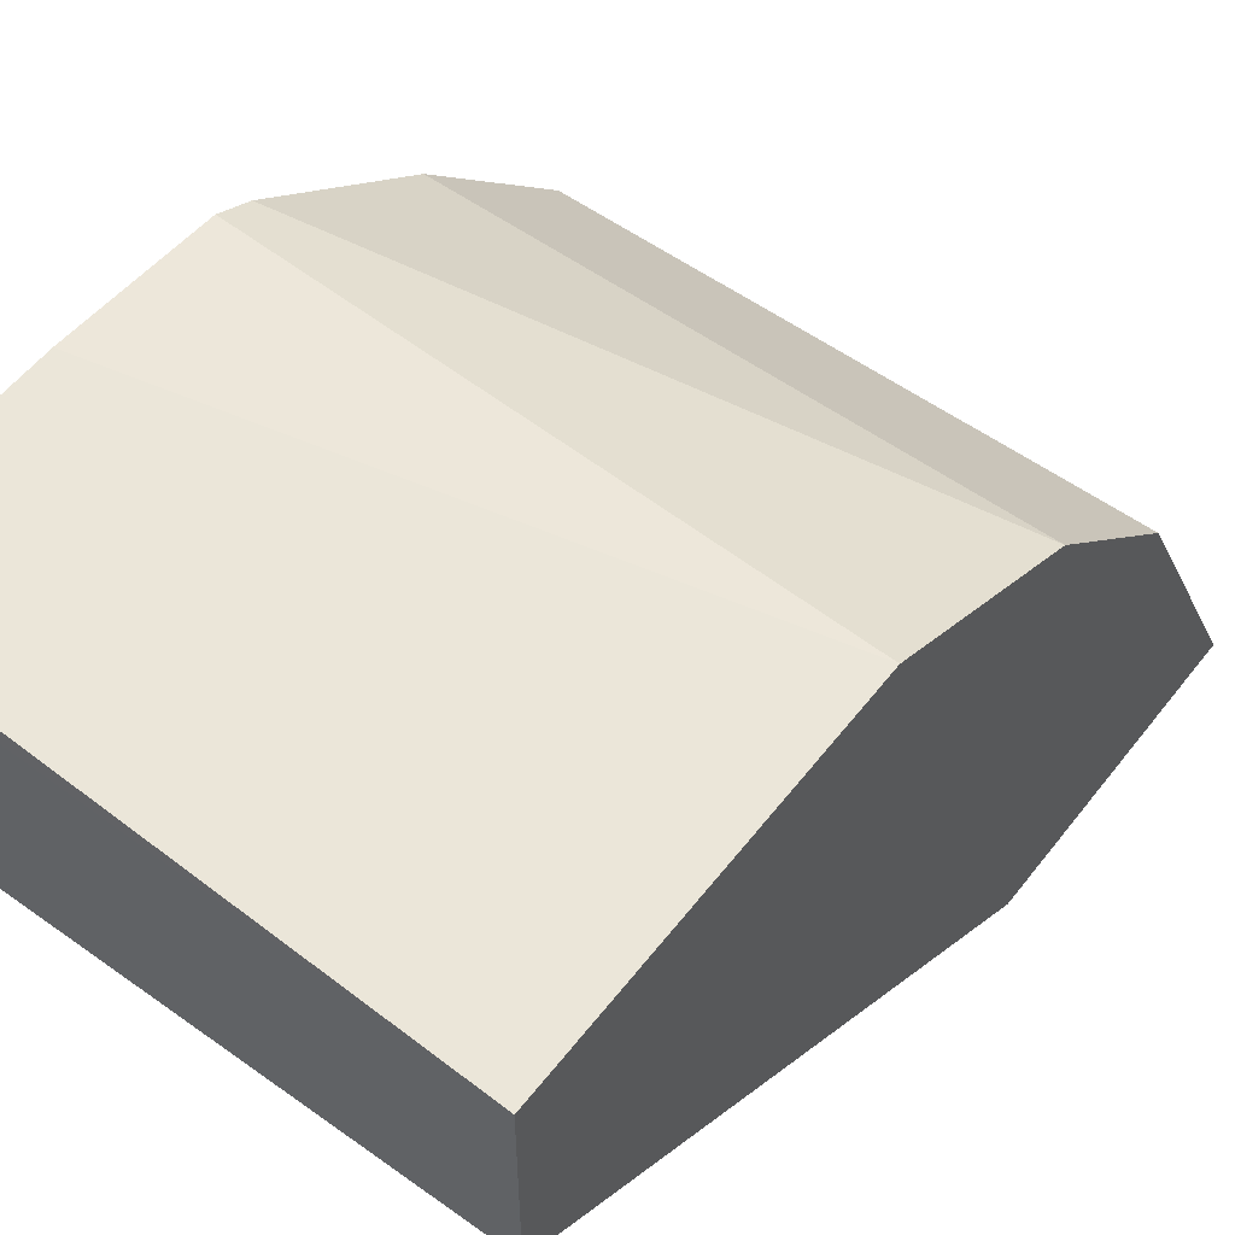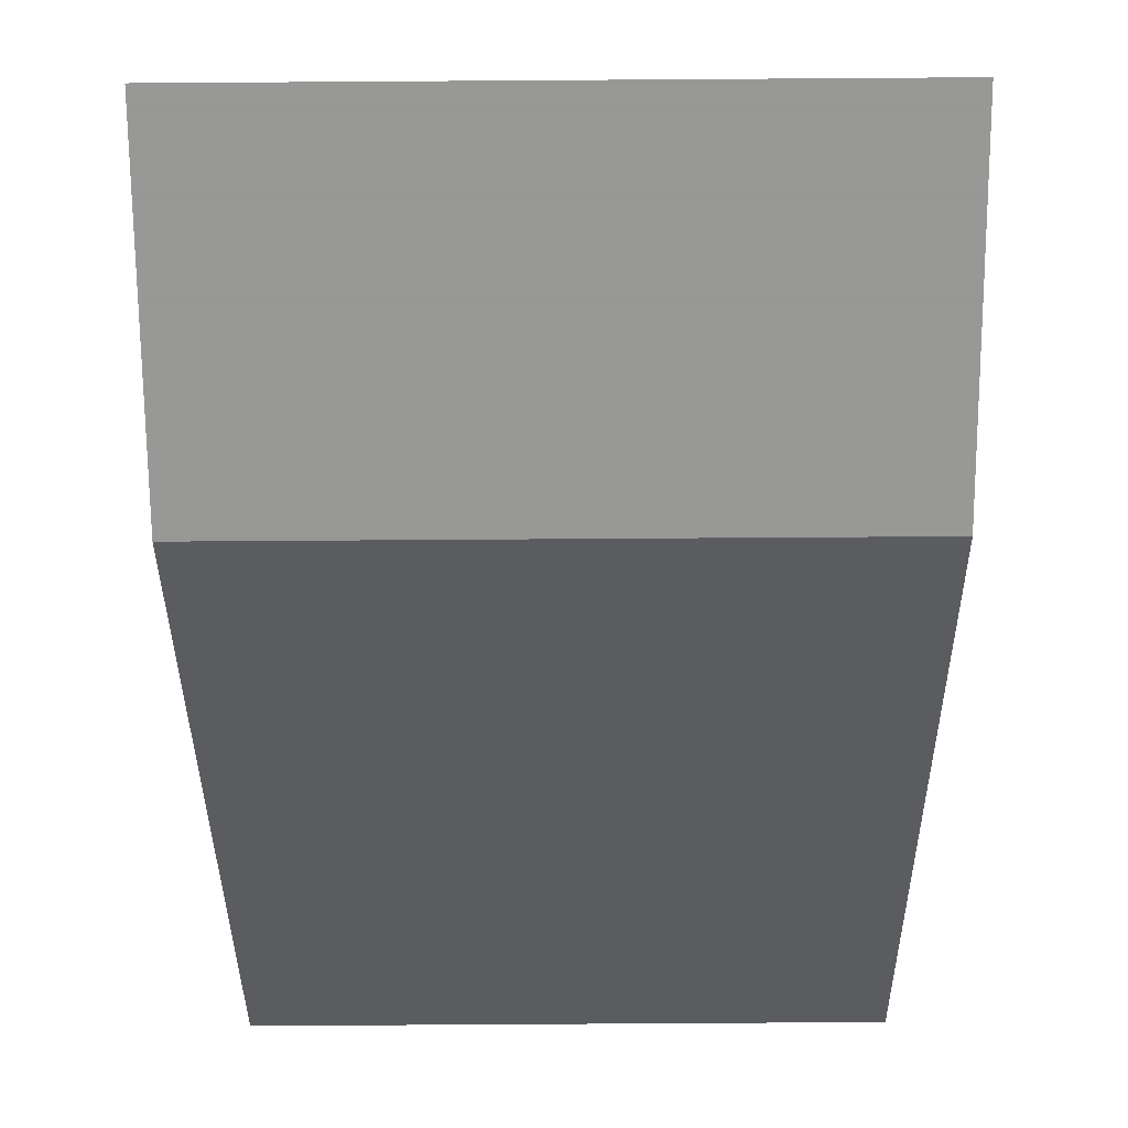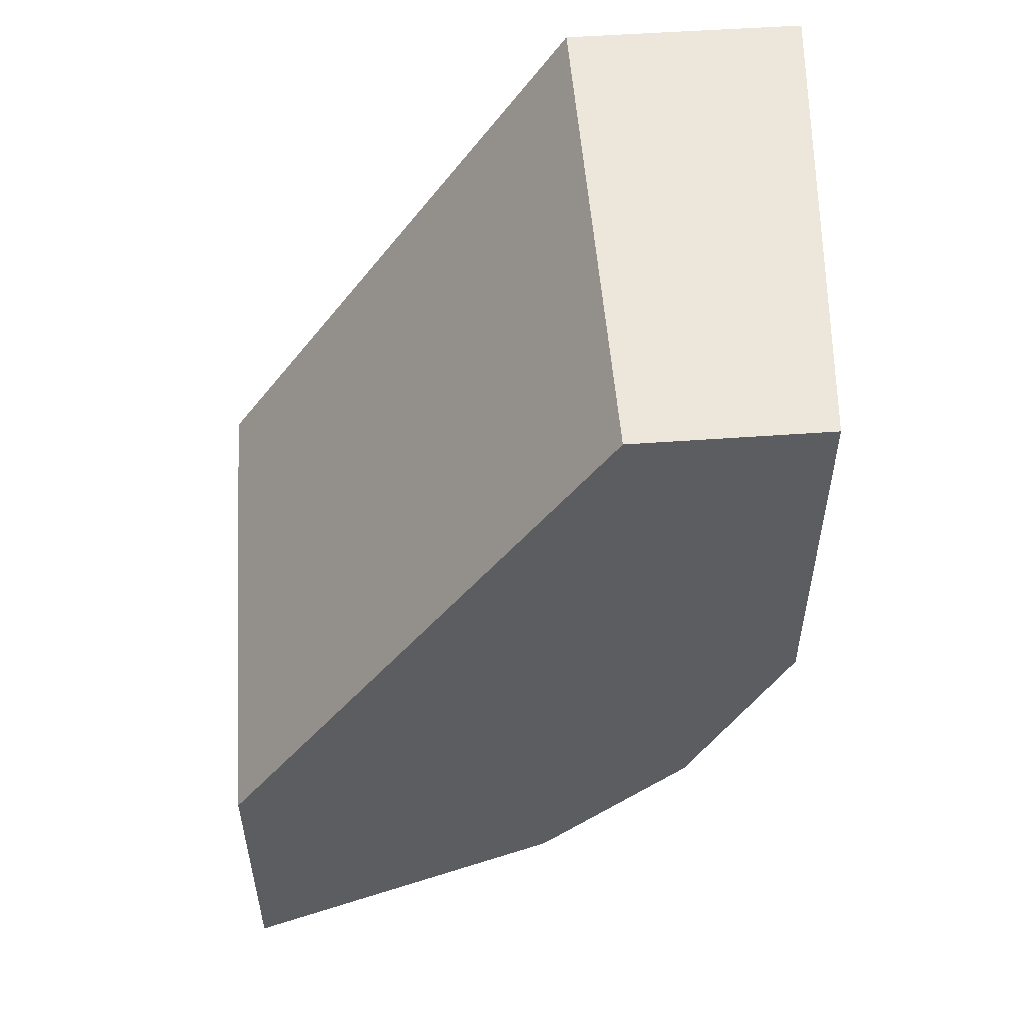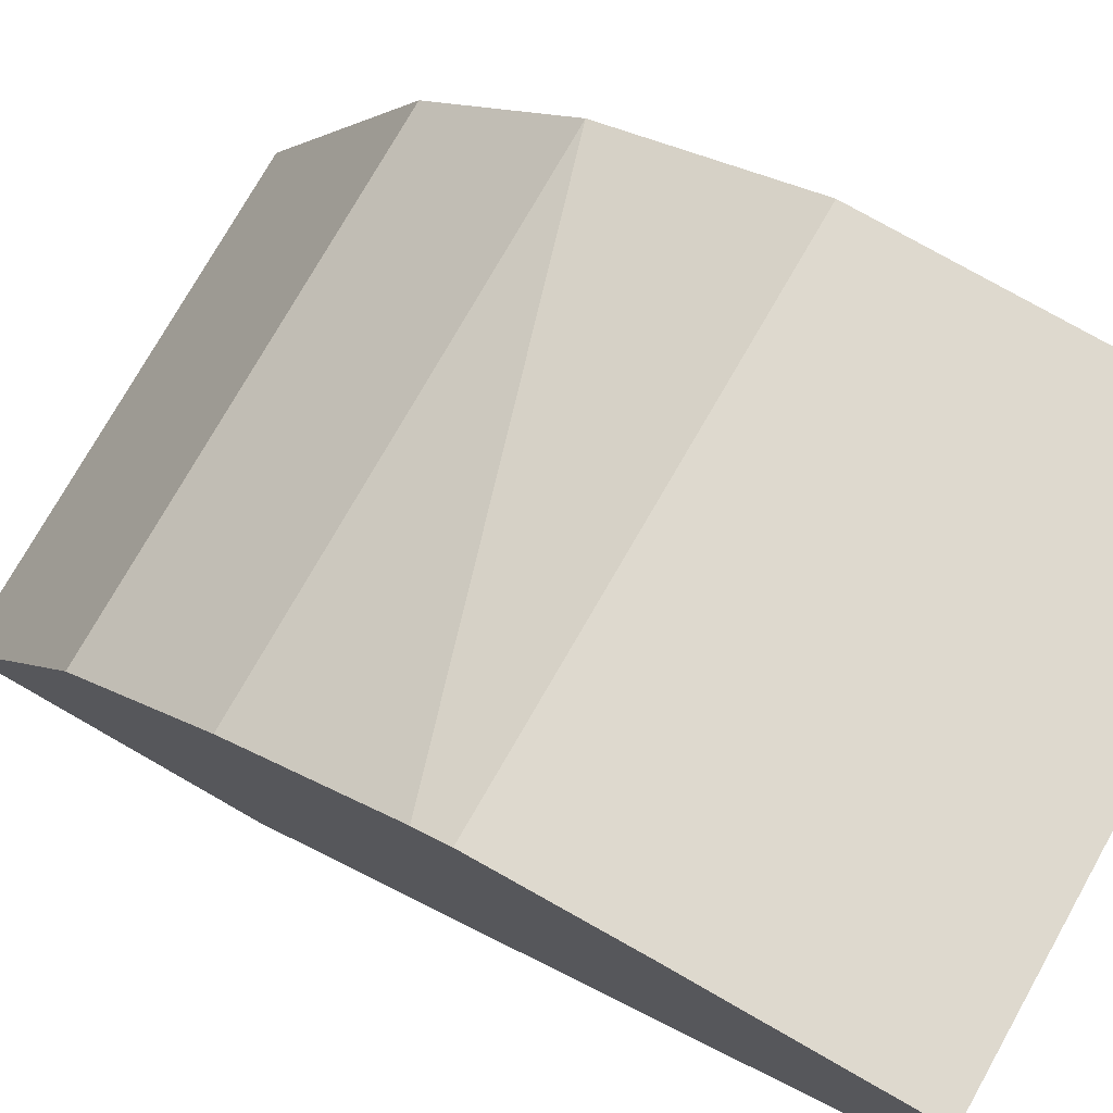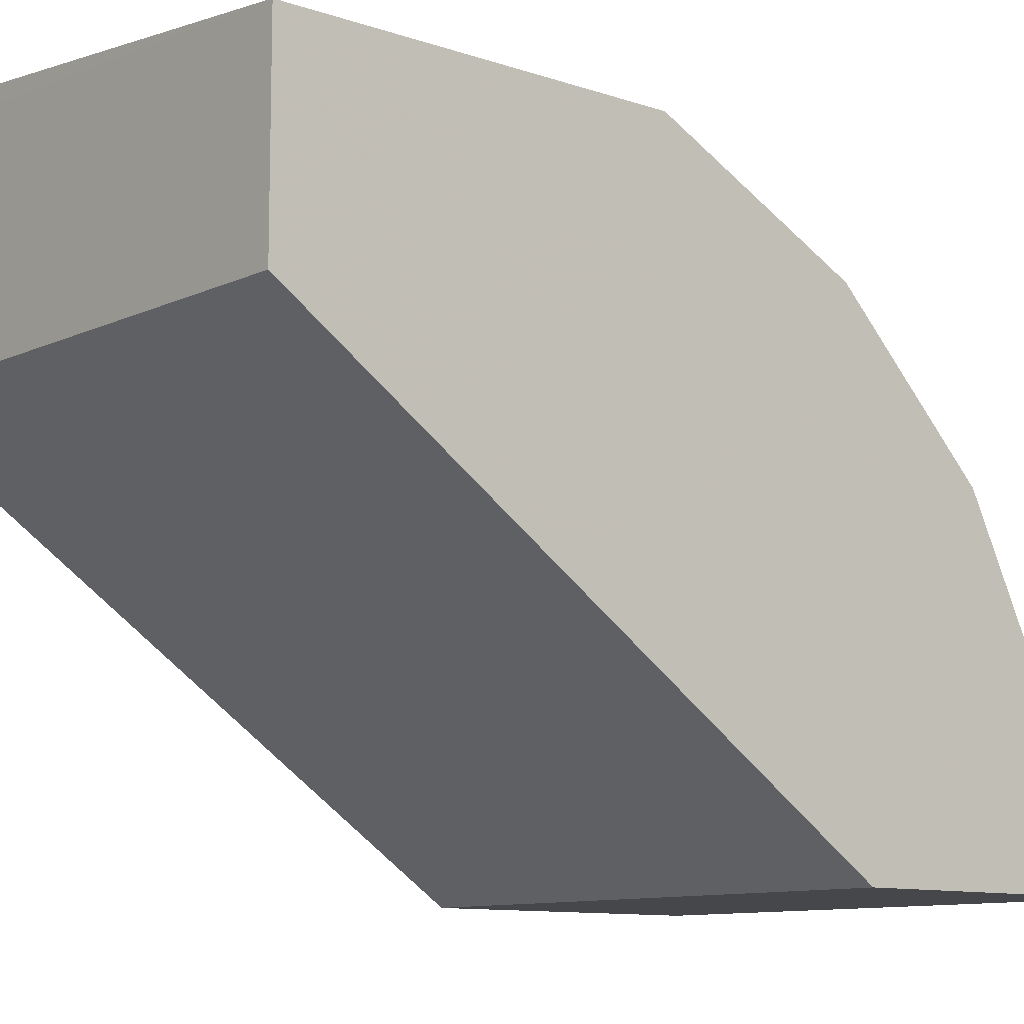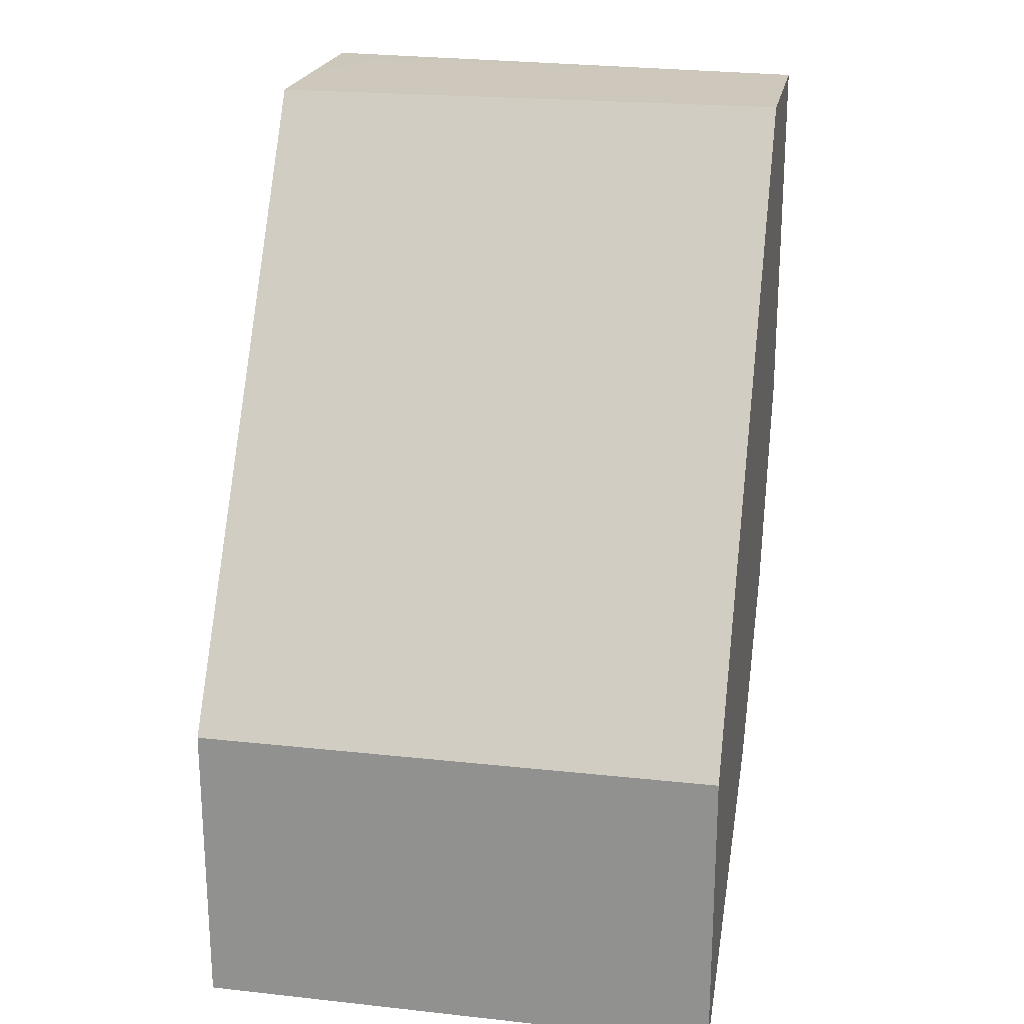
<metadata>
{"format":"obj","ext":"obj","renderer":"f3d","projection":"perspective","resolution":1024,"background":"white","views":[{"elev":55.2,"azim":-142.9,"up":"+Z"},{"elev":-68.4,"azim":0.4,"up":"+Z"},{"elev":53.2,"azim":-94.4,"up":"+Y"},{"elev":76.7,"azim":119.7,"up":"+Z"},{"elev":-10.3,"azim":-130.7,"up":"+Z"},{"elev":21.8,"azim":-169.2,"up":"+Y"}]}
</metadata>
<code>
v 0.1878 0.5417 -0.3489
v 0.1878 0.5418 -0.3857
v 0.1734 0.5418 -0.3561
v 0.04562 0.5418 -0.3623
v 0.1878 0.4829 -0.3489
v 0.1878 0.5418 -0.4134
v 0.04562 0.5418 -0.4134
v 0.04562 0.4428 -0.3623
v 0.1878 0.4428 -0.3523
v 0.1878 0.3848 -0.5186
v 0.04562 0.3848 -0.5186
v 0.1878 0.4338 -0.3568
v 0.04562 0.3927 -0.3873
v 0.1878 0.3043 -0.5186
v 0.04562 0.3043 -0.5186
v 0.04562 0.3891 -0.3891
v 0.1878 0.3891 -0.3891
v 0.1878 0.3444 -0.4384
v 0.04562 0.3489 -0.4294
v 0.1878 0.3489 -0.4294
f 8 12 9
f 4 16 13
f 18 20 19
f 4 13 8
f 5 8 9
f 6 10 11
f 6 11 7
f 8 13 12
f 4 19 16
f 10 15 11
f 12 13 16
f 12 16 17
f 14 18 15
f 15 18 19
f 16 19 20
f 16 20 17
f 10 14 15
f 4 15 19
f 2 7 4
f 4 7 11
f 4 11 15
f 1 2 3
f 1 3 4
f 1 4 8
f 1 5 9
f 1 9 12
f 1 12 17
f 1 8 5
f 1 20 18
f 1 18 14
f 1 14 10
f 1 10 6
f 1 6 2
f 2 6 7
f 2 4 3
f 1 17 20

</code>
